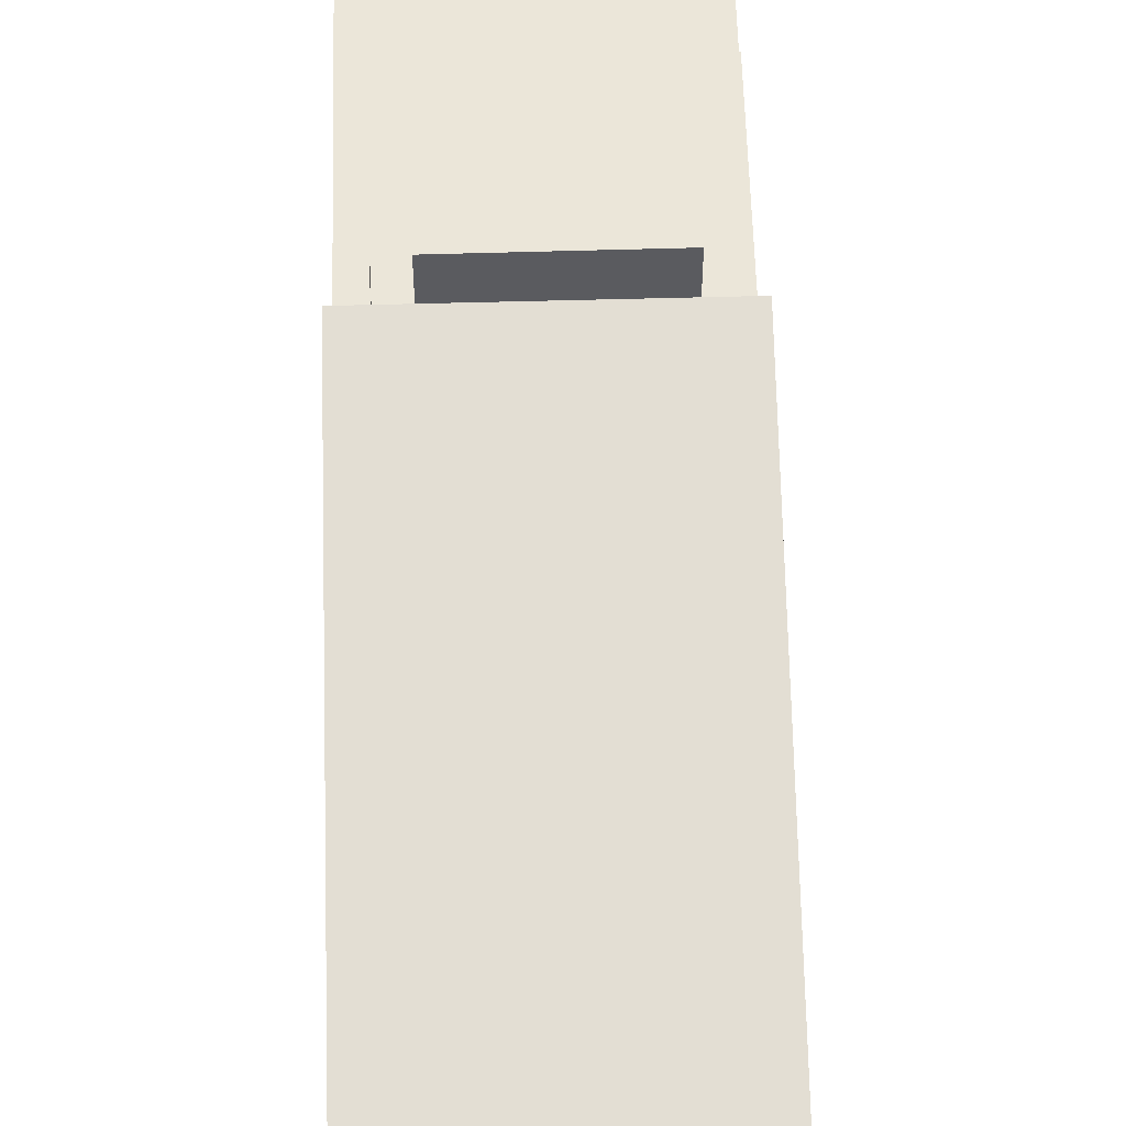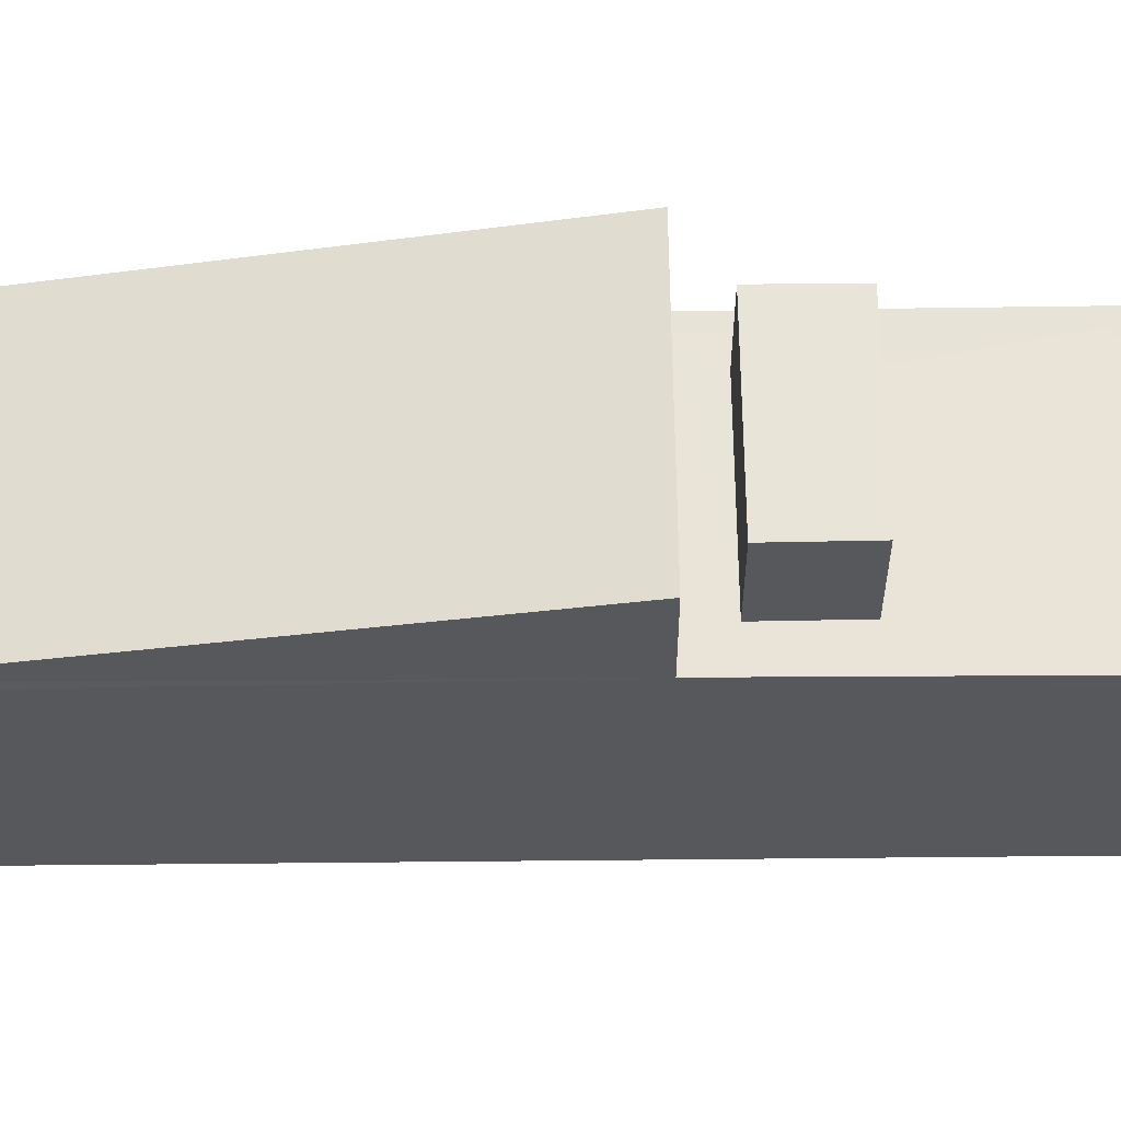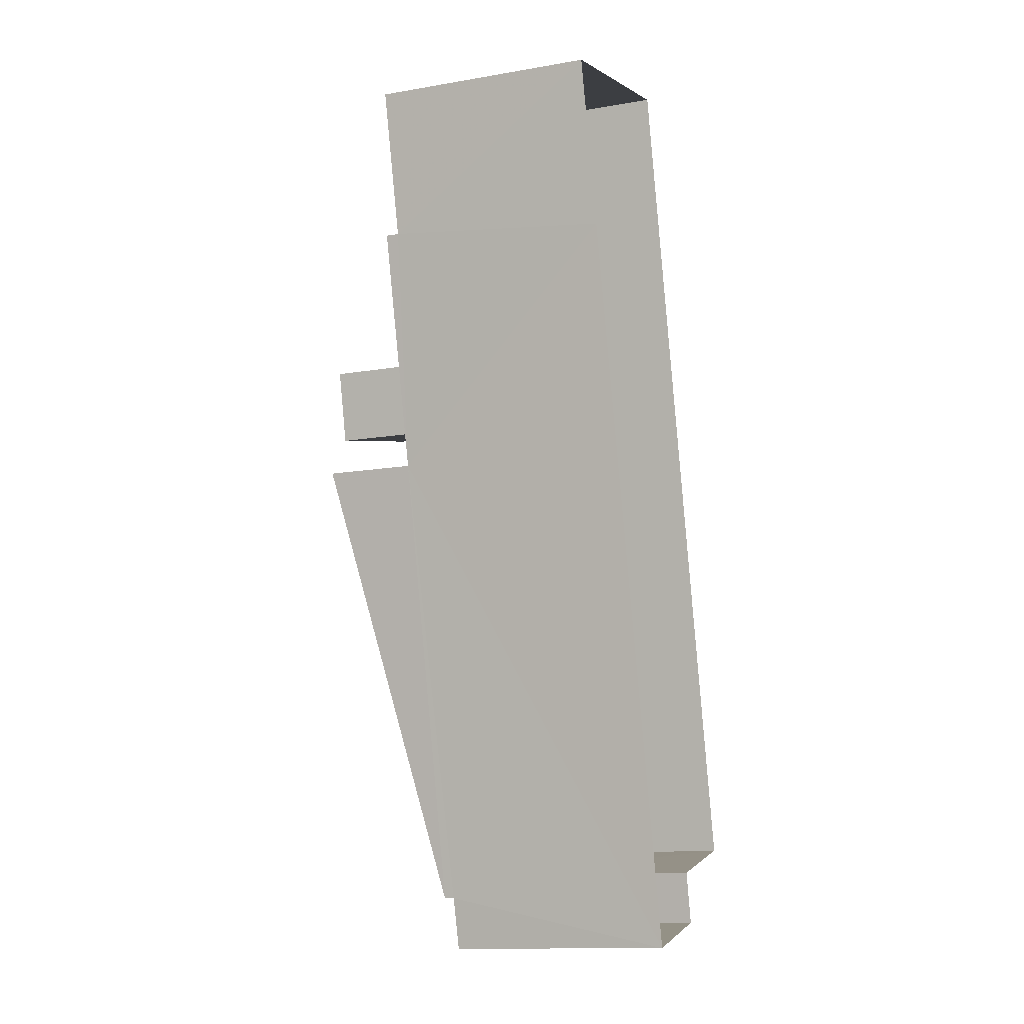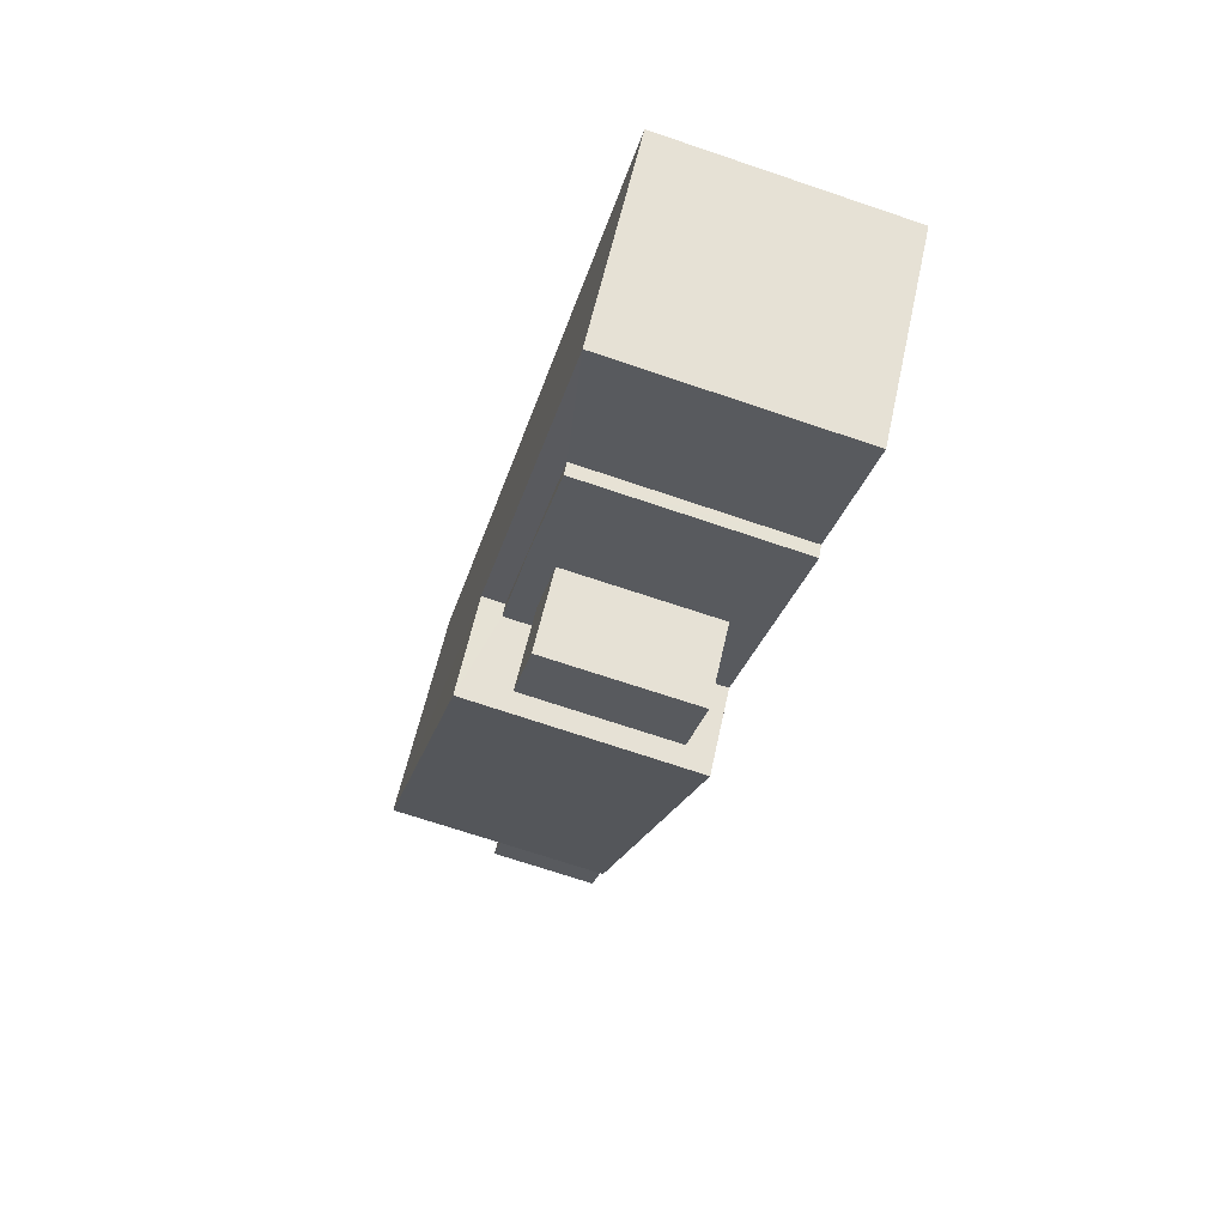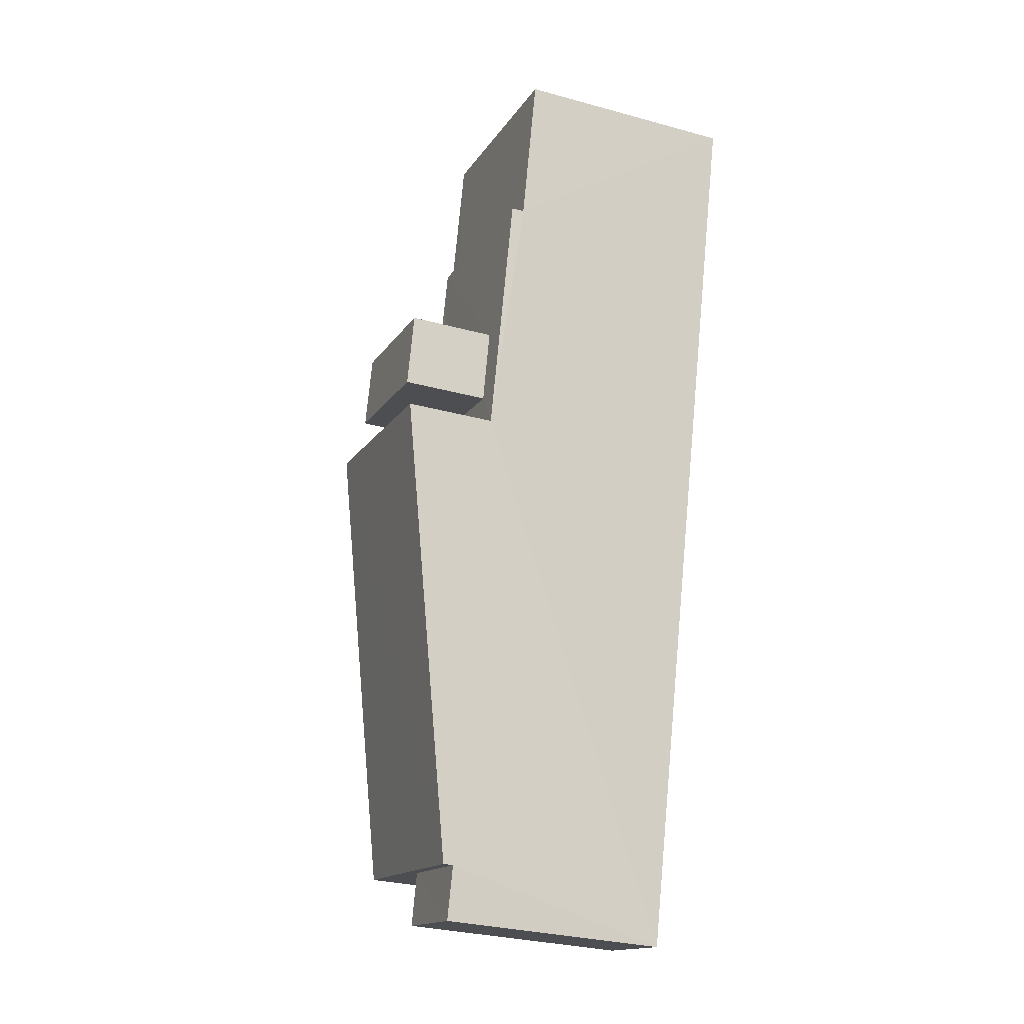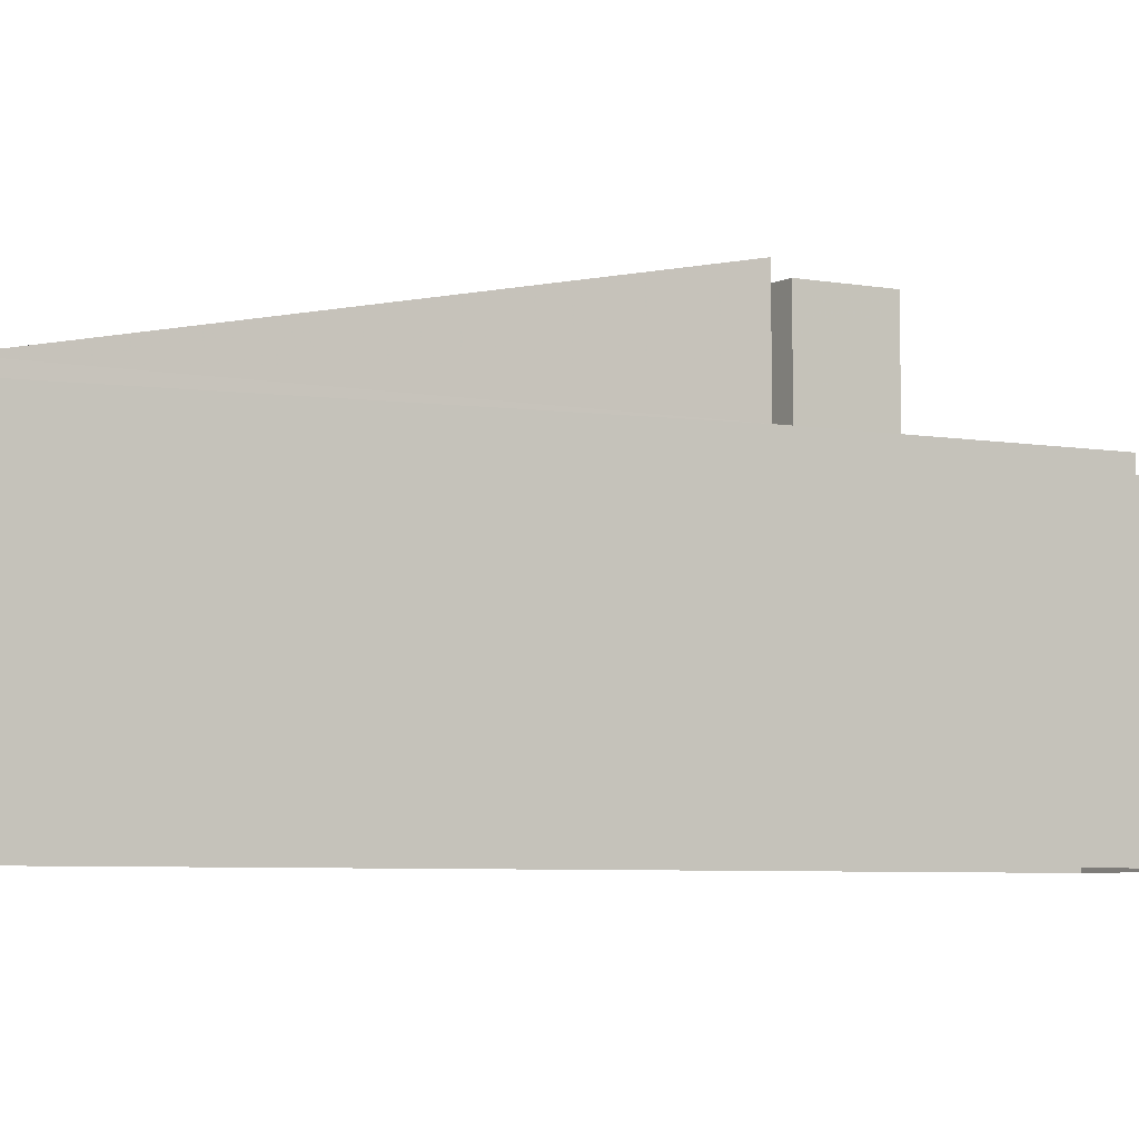
<metadata>
{"format":"obj","ext":"obj","renderer":"f3d","projection":"perspective","resolution":1024,"background":"white","views":[{"elev":56.7,"azim":-15.9,"up":"+Z"},{"elev":61.3,"azim":74.9,"up":"+Z"},{"elev":-13.4,"azim":111.2,"up":"+Y"},{"elev":59.1,"azim":12.2,"up":"+Y"},{"elev":-30.2,"azim":68.4,"up":"+Y"},{"elev":-5.1,"azim":44.4,"up":"+Z"}]}
</metadata>
<code>
v -3.161e+05 4.022e+04 3.375
v -3.161e+05 4.022e+04 3.375
v -3.161e+05 4.022e+04 3.379
v -3.161e+05 4.02e+04 3.377
v -3.161e+05 4.02e+04 3.375
v -3.161e+05 4.02e+04 3.373
v -3.161e+05 4.02e+04 3.375
v -3.161e+05 4.022e+04 10.06
v -3.161e+05 4.022e+04 10.06
v -3.161e+05 4.021e+04 10.06
v -3.161e+05 4.021e+04 10.06
v -3.161e+05 4.022e+04 10.06
v -3.161e+05 4.022e+04 10.06
v -3.161e+05 4.021e+04 10.06
v -3.161e+05 4.021e+04 10.06
v -3.161e+05 4.021e+04 10.06
v -3.161e+05 4.021e+04 10.06
v -3.161e+05 4.022e+04 9.689
v -3.161e+05 4.022e+04 9.689
v -3.161e+05 4.022e+04 9.692
v -3.161e+05 4.021e+04 9.692
v -3.161e+05 4.021e+04 9.692
v -3.161e+05 4.022e+04 9.693
v -3.161e+05 4.021e+04 12.52
v -3.161e+05 4.022e+04 12.52
v -3.161e+05 4.021e+04 12.52
v -3.161e+05 4.021e+04 12.52
v -3.161e+05 4.02e+04 10.13
v -3.161e+05 4.021e+04 12.63
v -3.161e+05 4.02e+04 10.14
v -3.161e+05 4.021e+04 12.62
v -3.161e+05 4.02e+04 9.844
v -3.161e+05 4.02e+04 9.844
v -3.161e+05 4.02e+04 9.843
v -3.161e+05 4.02e+04 9.843
f 1 2 3
f 3 2 4
f 5 2 6
f 5 6 7
f 4 2 5
f 8 9 10
f 11 8 10
f 9 12 13
f 14 15 11
f 16 12 17
f 16 17 15
f 9 13 10
f 14 11 10
f 16 13 12
f 14 16 15
f 18 19 20
f 21 20 22
f 22 20 23
f 20 19 23
f 24 25 26
f 24 27 25
f 28 29 30
f 28 31 29
f 32 33 34
f 35 32 34
f 2 1 18
f 6 2 11
f 1 19 18
f 34 6 35
f 28 11 31
f 11 18 8
f 28 35 11
f 2 18 11
f 35 6 11
f 16 26 25
f 13 16 25
f 14 27 24
f 14 10 27
f 10 25 27
f 10 13 25
f 23 1 3
f 23 19 1
f 14 24 26
f 16 14 26
f 4 32 30
f 30 32 28
f 4 5 32
f 28 32 35
f 33 7 6
f 34 33 6
f 23 3 22
f 29 22 30
f 30 22 4
f 22 3 4
f 18 9 8
f 18 20 9
f 21 22 15
f 22 29 15
f 15 31 11
f 15 29 31
f 32 7 33
f 32 5 7
f 17 21 15
f 9 20 12
f 17 12 21
f 12 20 21

</code>
